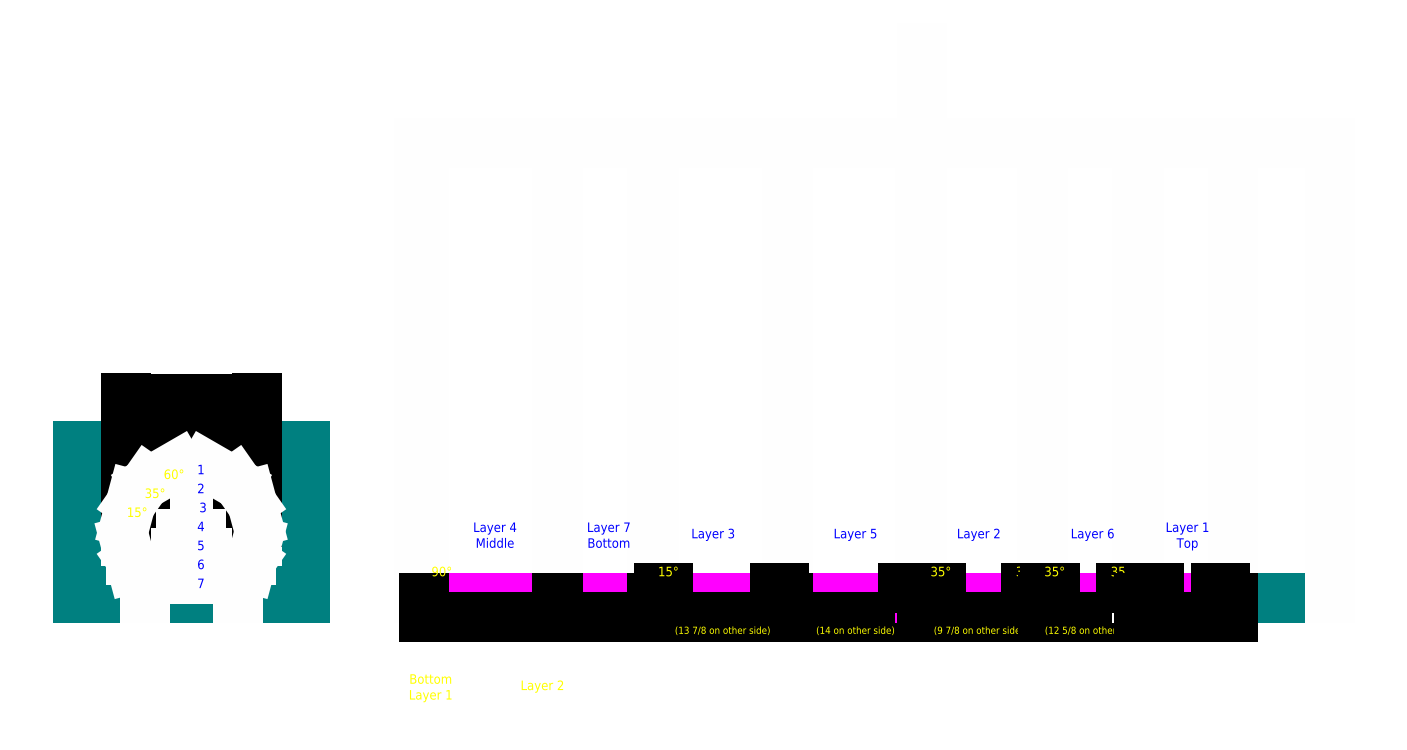
<metadata>
{"format":"dxf","ext":"dxf","renderer":"ezdxf+matplotlib","layout":"modelspace","background":"white","min_lineweight":24,"dpi":150}
</metadata>
<code>
0
SECTION
2
ENTITIES
0
LINE
8
Guides
10
36
20
0
11
132
21
0
0
LINE
8
Guides
10
0
20
0
11
12
21
0
0
LINE
8
Guides
10
12
20
0
11
24
21
0
0
LINE
8
Guides
10
24
20
0
11
24
21
2
0
LINE
8
Guides
10
24
20
2
11
0
21
2
0
LINE
8
Guides
10
0
20
2
11
0
21
4
0
LINE
8
Guides
10
0
20
4
11
24
21
4
0
LINE
8
Guides
10
24
20
4
11
24
21
6
0
LINE
8
Guides
10
24
20
6
11
0
21
6
0
LINE
8
Guides
10
0
20
6
11
0
21
8
0
LINE
8
Guides
10
0
20
8
11
24
21
8
0
LINE
8
Guides
10
24
20
8
11
24
21
10
0
LINE
8
Guides
10
24
20
10
11
0
21
10
0
LINE
8
Guides
10
0
20
10
11
0
21
12
0
LINE
8
Guides
10
0
20
12
11
24
21
12
0
LINE
8
Guides
10
24
20
12
11
24
21
14
0
LINE
8
Guides
10
24
20
14
11
0
21
14
0
LINE
8
Guides
10
0
20
14
11
0
21
16
0
LINE
8
Guides
10
0
20
16
11
12
21
16
0
LINE
8
Guides
10
12
20
16
11
24
21
16
0
LINE
8
Guides
10
12
20
16
11
12
21
0
0
CIRCLE
8
Guides
10
12
20
7
40
7
0
LINE
8
Faces
10
7.101
20
12
11
16.9
21
12
0
LINE
8
Faces
10
5.675
20
10
11
18.32
21
10
0
LINE
8
Faces
10
5.072
20
8
11
18.93
21
8
0
LINE
8
Faces
10
5.072
20
6
11
18.93
21
6
0
LINE
8
Faces
10
5.675
20
4
11
18.32
21
4
0
LINE
8
Faces
10
7.101
20
2
11
16.9
21
2
0
DIMENSION
8
Dimensions
2
*D1
10
16.9
20
17
30
0
11
12
21
17.62
31
0
70
   32
71
    5
3
Standard
53
0
210
0
220
0
230
1
13
7.101
23
12
33
0
14
16.9
24
12
34
0
0
DIMENSION
8
Dimensions
2
*D2
10
18.32
20
19
30
0
11
12
21
19.62
31
0
70
   32
71
    5
3
Standard
53
0
210
0
220
0
230
1
13
5.675
23
10
33
0
14
18.32
24
10
34
0
0
DIMENSION
8
Dimensions
2
*D3
10
18.93
20
21
30
0
11
12
21
21.62
31
0
70
   32
71
    5
3
Standard
53
0
210
0
220
0
230
1
13
5.072
23
8
33
0
14
18.93
24
8
34
0
0
LINE
8
Faces
10
18.93
20
6
11
18.15
21
3.102
0
LINE
8
Faces
10
18.32
20
4
11
16.6
21
1.543
0
LINE
8
Faces
10
132
20
0
11
132
21
48
0
LINE
8
Faces
10
132
20
48
11
36
21
48
0
MTEXT
8
Dimensions
10
37.22
20
-11
30
0
40
1
41
4.75
71
    8
72
    1
1
Bottom\PLayer 1
7
iso
210
0
220
0
230
1
50
0
73
    2
44
1
0
MTEXT
8
Dimensions
10
49
20
-10
30
0
40
1
41
4.972
71
    8
72
    1
1
Layer 2
7
iso
210
0
220
0
230
1
50
0
73
    2
44
1
0
LINE
8
0
10
36
20
0
11
36.5
21
0
0
LINE
8
0
10
36.5
20
0
11
50.5
21
0
0
LINE
8
0
10
50.5
20
0
11
50.62
21
0
0
LINE
8
0
10
50.62
20
0
11
60.5
21
0
0
LINE
8
0
10
60.5
20
0
11
60.75
21
0
0
LINE
8
0
10
60.75
20
0
11
74.75
21
0
0
LINE
8
0
10
74.75
20
0
11
74.88
21
0
0
LINE
8
Faces
10
36
20
0
11
36
21
48
0
LINE
8
Faces
10
36.5
20
0
11
36.5
21
48
0
LINE
8
Faces
10
50.5
20
0
11
50.5
21
48
0
LINE
8
Faces
10
50.62
20
0
11
50.62
21
48
0
LINE
8
Faces
10
60.5
20
0
11
60.5
21
48
0
LINE
8
Faces
10
60.75
20
0
11
60.75
21
48
0
LINE
8
Faces
10
74.75
20
0
11
74.75
21
48
0
LINE
8
Faces
10
74.88
20
0
11
74.88
21
48
0
DIMENSION
8
Dimensions
2
*D4
10
50.5
20
-2
30
0
11
43.5
21
-1.375
31
0
70
   32
71
    5
3
Standard
53
0
210
0
220
0
230
1
13
36.5
23
0
33
0
14
50.5
24
0
34
0
0
DIMENSION
8
Dimensions
2
*D5
10
60.5
20
-2
30
0
11
55.56
21
-1.375
31
0
70
   32
71
    5
3
Standard
53
0
210
0
220
0
230
1
13
50.62
23
0
33
0
14
60.5
24
0
34
0
0
DIMENSION
8
Dimensions
2
*D6
10
74.75
20
-2
30
0
11
67.75
21
-1.375
31
0
70
   32
71
    5
3
Standard
53
0
210
0
220
0
230
1
13
60.75
23
0
33
0
14
74.75
24
0
34
0
0
MTEXT
8
Info
10
44
20
5
30
0
40
1
41
5.083
71
    8
72
    1
1
Layer 4\PMiddle
7
iso
210
0
220
0
230
1
50
0
73
    2
44
1
0
MTEXT
8
Info
10
56
20
5
30
0
40
1
41
4.972
71
    8
72
    1
1
Layer 7\PBottom
7
iso
210
0
220
0
230
1
50
0
73
    2
44
1
0
MTEXT
8
Info
10
67
20
6
30
0
40
1
41
4.972
71
    8
72
    1
1
Layer 3
7
iso
210
0
220
0
230
1
50
0
73
    2
44
1
0
MTEXT
8
Info
10
82
20
6
30
0
40
1
41
4.972
71
    8
72
    1
1
Layer 5
7
iso
210
0
220
0
230
1
50
0
73
    2
44
1
0
MTEXT
8
Dimensions
10
38.39
20
2
30
0
40
1
41
1.889
71
    8
72
    1
1
90%%D
7
iso
210
0
220
0
230
1
50
0
73
    2
44
1
0
LEADER
8
Dimensions
3
Standard
71
    1
72
    0
73
    3
74
    0
75
    0
40
1
41
10
76
2
76
2
10
62.28
20
1
30
0
10
61.28
20
1
30
0
0
MTEXT
8
Dimensions
10
62.28
20
2
30
0
40
1
41
1.667
71
    8
72
    1
1
15%%D
7
iso
210
0
220
0
230
1
50
0
73
    2
44
1
0
MTEXT
8
Dimensions
10
73.5
20
2
30
0
40
1
41
1.667
71
    8
72
    1
1
15%%D
7
iso
210
0
220
0
230
1
50
0
73
    2
44
1
0
LEADER
8
Dimensions
3
Standard
71
    1
72
    0
73
    3
74
    0
75
    0
40
1
41
10
76
2
76
2
10
73.5
20
1
30
0
10
74.5
20
1
30
0
0
LINE
8
0
10
74.88
20
0
11
88.75
21
0
0
LINE
8
Faces
10
88.75
20
0
11
88.75
21
48
0
DIMENSION
8
Dimensions
2
*D9
10
88.75
20
-2
30
0
11
81.81
21
-1.375
31
0
70
   32
71
    5
3
Standard
53
0
210
0
220
0
230
1
13
74.88
23
0
33
0
14
88.75
24
0
34
0
0
MTEXT
8
Dimensions
10
68
20
-4
30
0
40
0.75
41
11.33
71
    8
72
    1
1
(13 7/8 on other side)
7
iso
210
0
220
0
230
1
50
0
73
    2
44
1
0
MTEXT
8
Dimensions
10
82
20
-4
30
0
40
0.75
41
9.104
71
    8
72
    1
1
(14 on other side)
7
iso
210
0
220
0
230
1
50
0
73
    2
44
1
0
MTEXT
8
Dimensions
10
87
20
2
30
0
40
1
41
1.667
71
    8
72
    1
1
15%%D
7
iso
210
0
220
0
230
1
50
0
73
    2
44
1
0
LINE
8
0
10
88.75
20
0
11
89
21
0
0
LINE
8
0
10
89
20
0
11
101.6
21
0
0
LINE
8
Faces
10
89
20
48
11
89
21
58
0
LINE
8
Faces
10
101.6
20
0
11
101.6
21
48
0
LINE
8
0
10
101.6
20
0
11
101.8
21
0
0
LINE
8
Faces
10
89
20
0
11
89
21
48
0
LINE
8
Faces
10
101.8
20
0
11
101.8
21
48
0
DIMENSION
8
Dimensions
2
*D10
10
101.6
20
-2
30
0
11
95.31
21
-1.375
31
0
70
   32
71
    5
3
Standard
53
0
210
0
220
0
230
1
13
89
23
0
33
0
14
101.6
24
0
34
0
0
LEADER
8
Dimensions
3
Standard
71
    1
72
    0
73
    3
74
    0
75
    0
40
1
41
10
76
2
76
2
10
88
20
1
30
0
10
87
20
1
30
0
0
LEADER
8
Dimensions
3
Standard
71
    1
72
    0
73
    3
74
    0
75
    0
40
1
41
10
76
2
76
2
10
91
20
1
30
0
10
90
20
1
30
0
0
LEADER
8
Dimensions
3
Standard
71
    1
72
    0
73
    3
74
    0
75
    0
40
1
41
10
76
2
76
2
10
100
20
1
30
0
10
101
20
1
30
0
0
MTEXT
8
Dimensions
10
91
20
2
30
0
40
1
41
1.889
71
    8
72
    1
1
35%%D
7
iso
210
0
220
0
230
1
50
0
73
    2
44
1
0
MTEXT
8
Dimensions
10
100
20
2
30
0
40
1
41
1.889
71
    8
72
    1
1
35%%D
7
iso
210
0
220
0
230
1
50
0
73
    2
44
1
0
MTEXT
8
Dimensions
10
95
20
-4
30
0
40
0.75
41
10.92
71
    8
72
    1
1
(9 7/8 on other side)
7
iso
210
0
220
0
230
1
50
0
73
    2
44
1
0
MTEXT
8
Info
10
95
20
6
30
0
40
1
41
4.972
71
    8
72
    1
1
Layer 2
7
iso
210
0
220
0
230
1
50
0
73
    2
44
1
0
LINE
8
0
10
101.8
20
0
11
111.6
21
0
0
LINE
8
0
10
111.6
20
0
11
111.9
21
0
0
DIMENSION
8
Dimensions
2
*D14
10
111.6
20
-2
30
0
11
106.7
21
-1.375
31
0
70
   32
71
    5
3
Standard
53
0
210
0
220
0
230
1
13
101.8
23
0
33
0
14
111.6
24
0
34
0
0
LINE
8
Faces
10
111.6
20
0
11
111.6
21
48
0
LINE
8
Faces
10
111.9
20
0
11
111.9
21
48
0
MTEXT
8
Dimensions
10
107
20
-4
30
0
40
0.75
41
11.33
71
    8
72
    1
1
(12 5/8 on other side)
7
iso
210
0
220
0
230
1
50
0
73
    2
44
1
0
LEADER
8
Dimensions
3
Standard
71
    1
72
    0
73
    3
74
    0
75
    0
40
1
41
10
76
2
76
2
10
102
20
1
30
0
10
103
20
1
30
0
0
LEADER
8
Dimensions
3
Standard
71
    1
72
    0
73
    3
74
    0
75
    0
40
1
41
10
76
2
76
2
10
111
20
1
30
0
10
110
20
1
30
0
0
MTEXT
8
Dimensions
10
103
20
2
30
0
40
1
41
1.889
71
    8
72
    1
1
35%%D
7
iso
210
0
220
0
230
1
50
0
73
    2
44
1
0
MTEXT
8
Dimensions
10
110
20
2
30
0
40
1
41
1.889
71
    8
72
    1
1
35%%D
7
iso
210
0
220
0
230
1
50
0
73
    2
44
1
0
MTEXT
8
Info
10
107
20
6
30
0
40
1
41
4.972
71
    8
72
    1
1
Layer 6
7
iso
210
0
220
0
230
1
50
0
73
    2
44
1
0
LINE
8
0
10
111.9
20
0
11
121.8
21
0
0
LINE
8
Faces
10
121.8
20
0
11
121.8
21
48
0
DIMENSION
8
Dimensions
2
*D17
10
121.8
20
-2
30
0
11
116.8
21
-1.375
31
0
70
   32
71
    5
3
Standard
53
0
210
0
220
0
230
1
13
111.9
23
0
33
0
14
121.8
24
0
34
0
0
MTEXT
8
Dimensions
10
114
20
2
30
0
40
1
41
1.889
71
    8
72
    1
1
60%%D
7
iso
210
0
220
0
230
1
50
0
73
    2
44
1
0
MTEXT
8
Dimensions
10
120
20
2
30
0
40
1
41
1.889
71
    8
72
    1
1
60%%D
7
iso
210
0
220
0
230
1
50
0
73
    2
44
1
0
LEADER
8
Dimensions
3
Standard
71
    1
72
    0
73
    3
74
    0
75
    0
40
1
41
10
76
2
76
2
10
114
20
1
30
0
10
113
20
1
30
0
0
LEADER
8
Dimensions
3
Standard
71
    1
72
    0
73
    3
74
    0
75
    0
40
1
41
10
76
2
76
2
10
120
20
1
30
0
10
121
20
1
30
0
0
MTEXT
8
Info
10
117
20
5
30
0
40
1
41
4.75
71
    8
72
    1
1
Layer 1\PTop
7
iso
210
0
220
0
230
1
50
0
73
    2
44
1
0
LINE
8
Faces
10
5
20
6
11
5.776
21
3.102
0
LINE
8
Faces
10
5.675
20
4
11
7.396
21
1.543
0
LINE
8
Faces
10
7.101
20
2
11
7.101
21
0
0
LINE
8
Faces
10
16.9
20
2
11
16.9
21
8.882e-16
0
LINE
8
Faces
10
5.072
20
8
11
5.848
21
10.9
0
LINE
8
Faces
10
5.675
20
10
11
7.396
21
12.46
0
LINE
8
Faces
10
7.101
20
12
11
10.57
21
14
0
LINE
8
Faces
10
16.9
20
12
11
13.43
21
14
0
LINE
8
Faces
10
18.32
20
10
11
16.6
21
12.46
0
LINE
8
Faces
10
18.93
20
8
11
18.15
21
10.9
0
MTEXT
8
Dimensions
10
10.17
20
12.25
30
0
40
1
41
1.889
71
    8
72
    1
1
60%%D
7
iso
210
0
220
0
230
1
50
0
73
    2
44
1
0
MTEXT
8
Dimensions
10
8.167
20
10.25
30
0
40
1
41
1.889
71
    8
72
    1
1
35%%D
7
iso
210
0
220
0
230
1
50
0
73
    2
44
1
0
MTEXT
8
Dimensions
10
6.278
20
8.25
30
0
40
1
41
1.667
71
    8
72
    1
1
15%%D
7
iso
210
0
220
0
230
1
50
0
73
    2
44
1
0
MTEXT
8
Info
10
13
20
12.75
30
0
40
1
41
0.2222
71
    8
72
    1
1
1
7
iso
210
0
220
0
230
1
50
0
73
    2
44
1
0
MTEXT
8
Info
10
13
20
10.75
30
0
40
1
41
0.4444
71
    8
72
    1
1
2
7
iso
210
0
220
0
230
1
50
0
73
    2
44
1
0
MTEXT
8
Info
10
13
20
6.75
30
0
40
1
41
0.5556
71
    8
72
    1
1
4
7
iso
210
0
220
0
230
1
50
0
73
    2
44
1
0
MTEXT
8
Info
10
13
20
4.75
30
0
40
1
41
0.4444
71
    8
72
    1
1
5
7
iso
210
0
220
0
230
1
50
0
73
    2
44
1
0
MTEXT
8
Info
10
13
20
2.75
30
0
40
1
41
0.4444
71
    8
72
    1
1
6
7
iso
210
0
220
0
230
1
50
0
73
    2
44
1
0
MTEXT
8
Info
10
13
20
0.75
30
0
40
1
41
0.4444
71
    8
72
    1
1
7
7
iso
210
0
220
0
230
1
50
0
73
    2
44
1
0
MTEXT
8
Info
10
13.22
20
8.75
30
0
40
1
41
0.4444
71
    8
72
    1
1
3
7
iso
210
0
220
0
230
1
50
0
73
    2
44
1
0
ENDSEC
0
EOF

</code>
